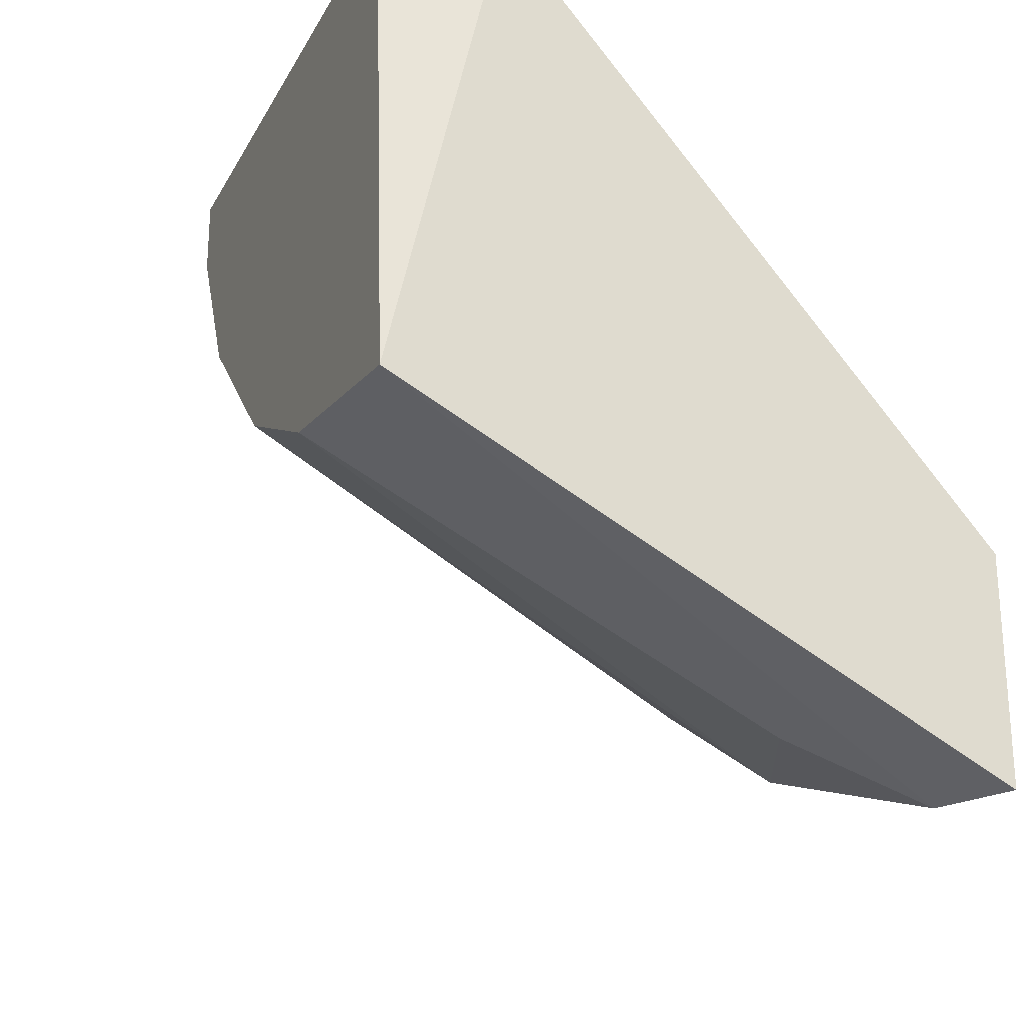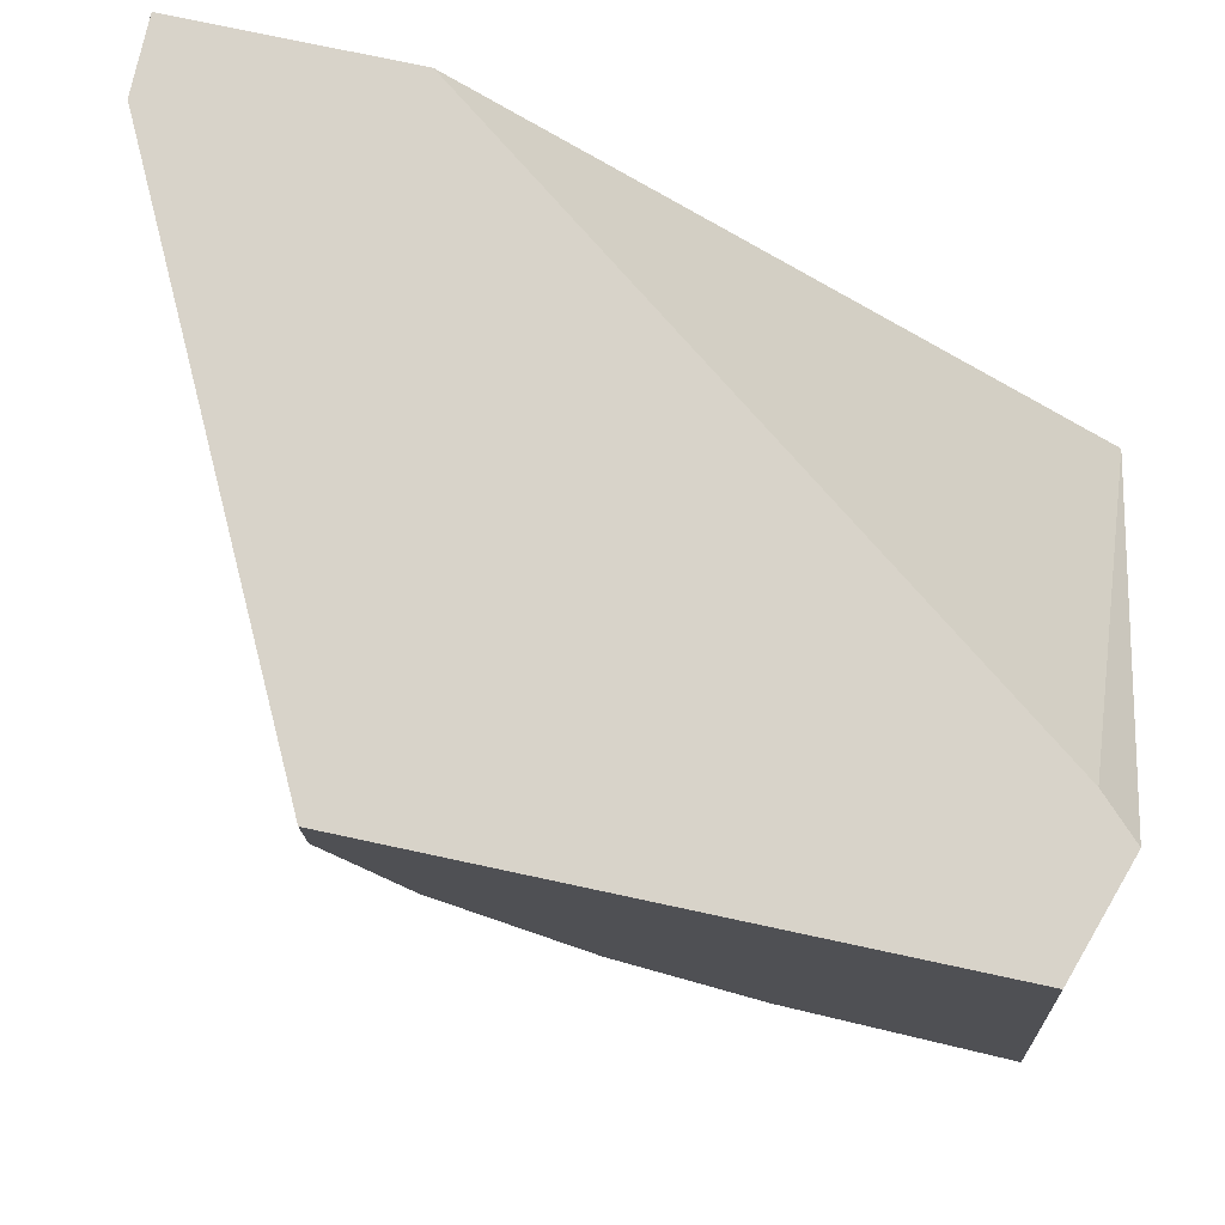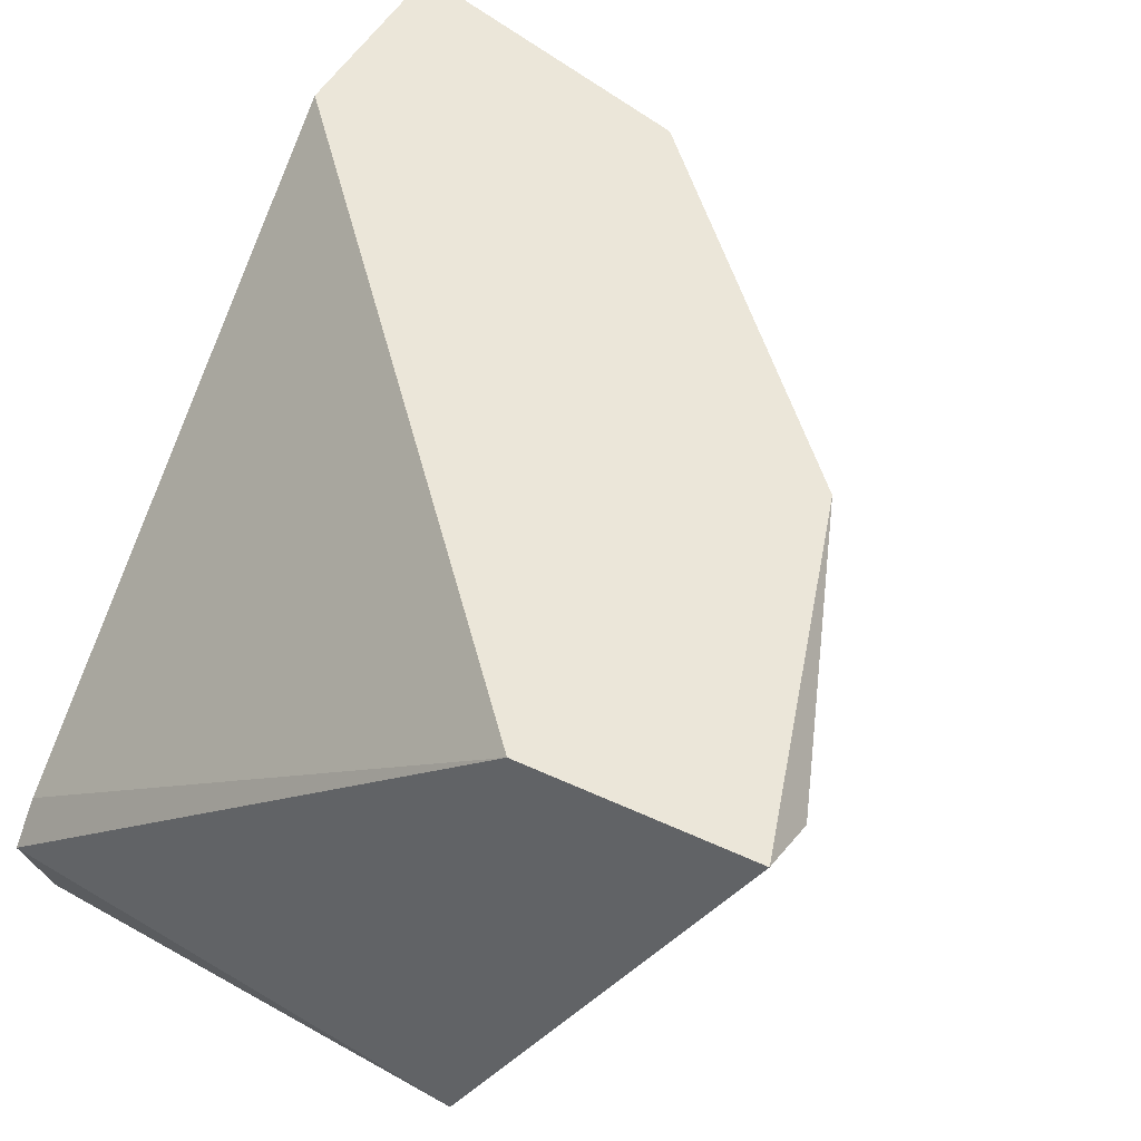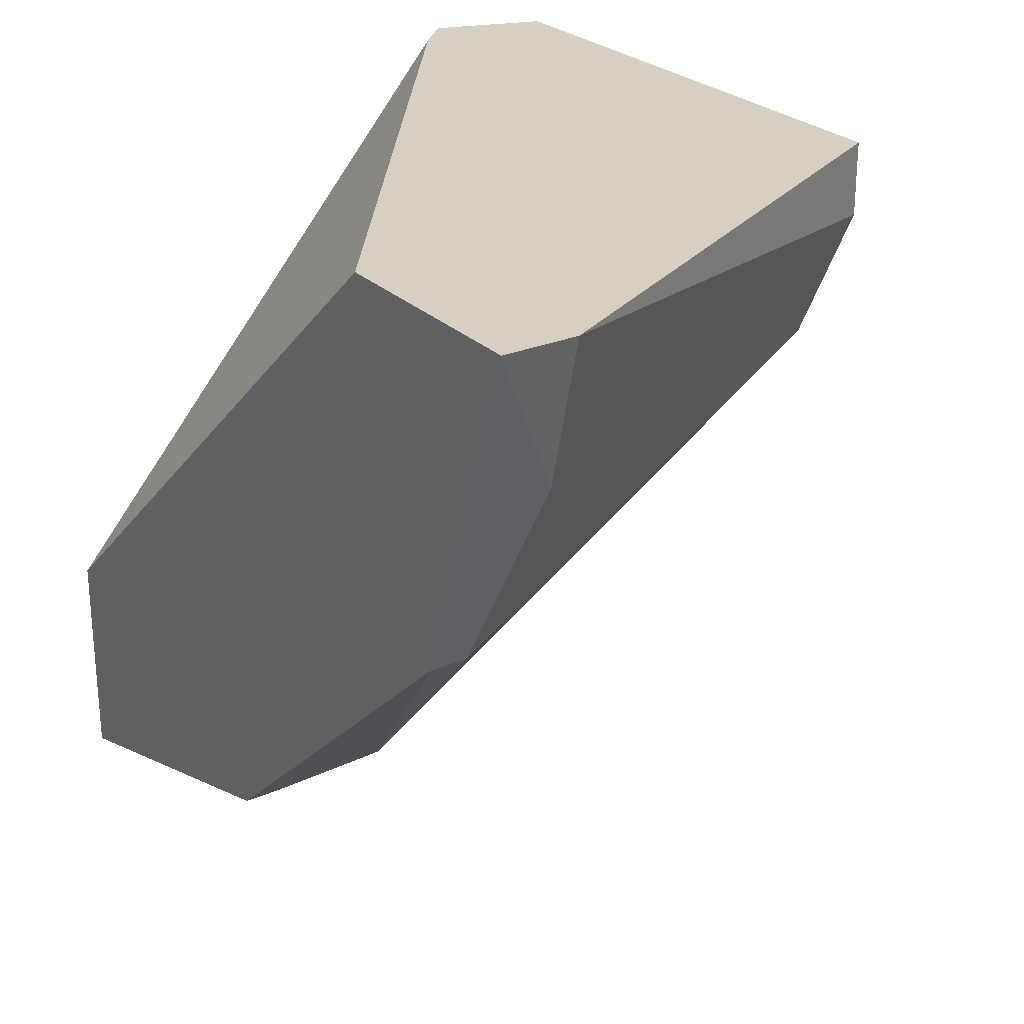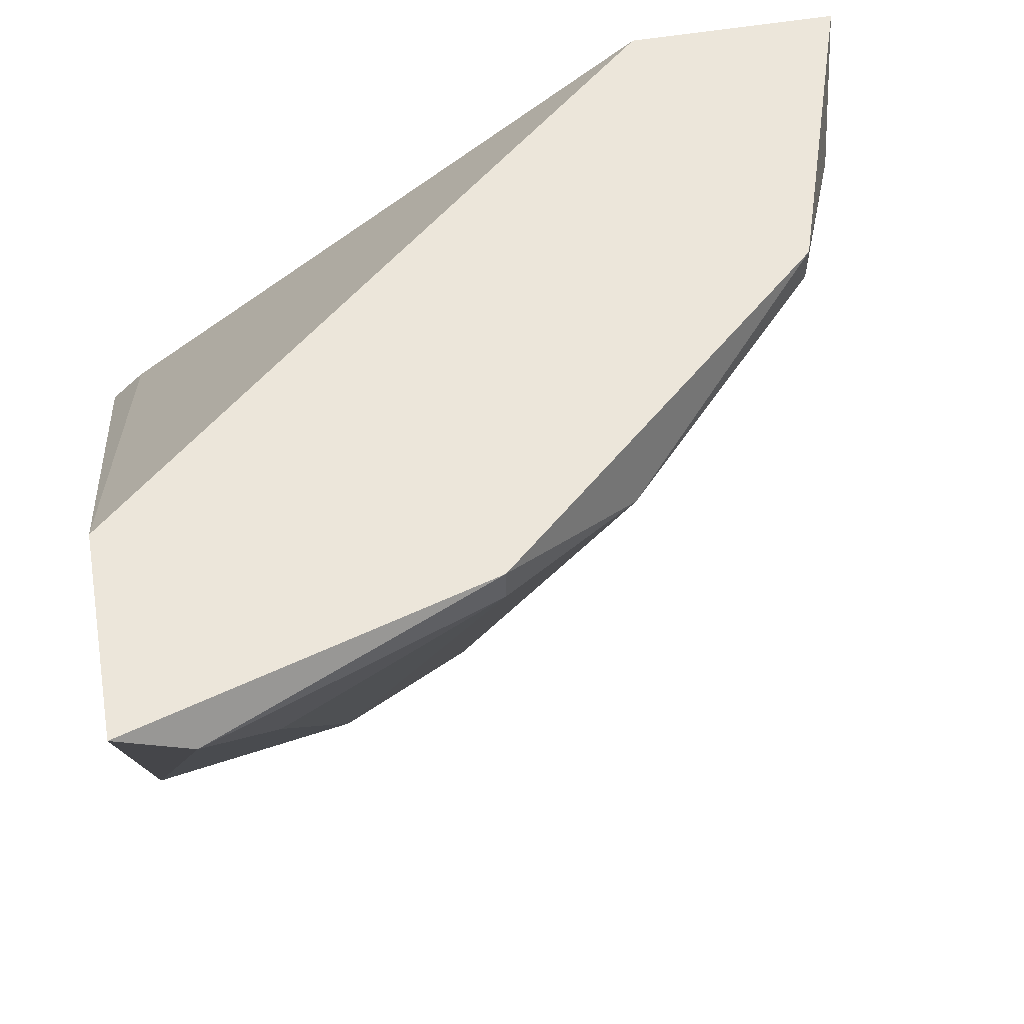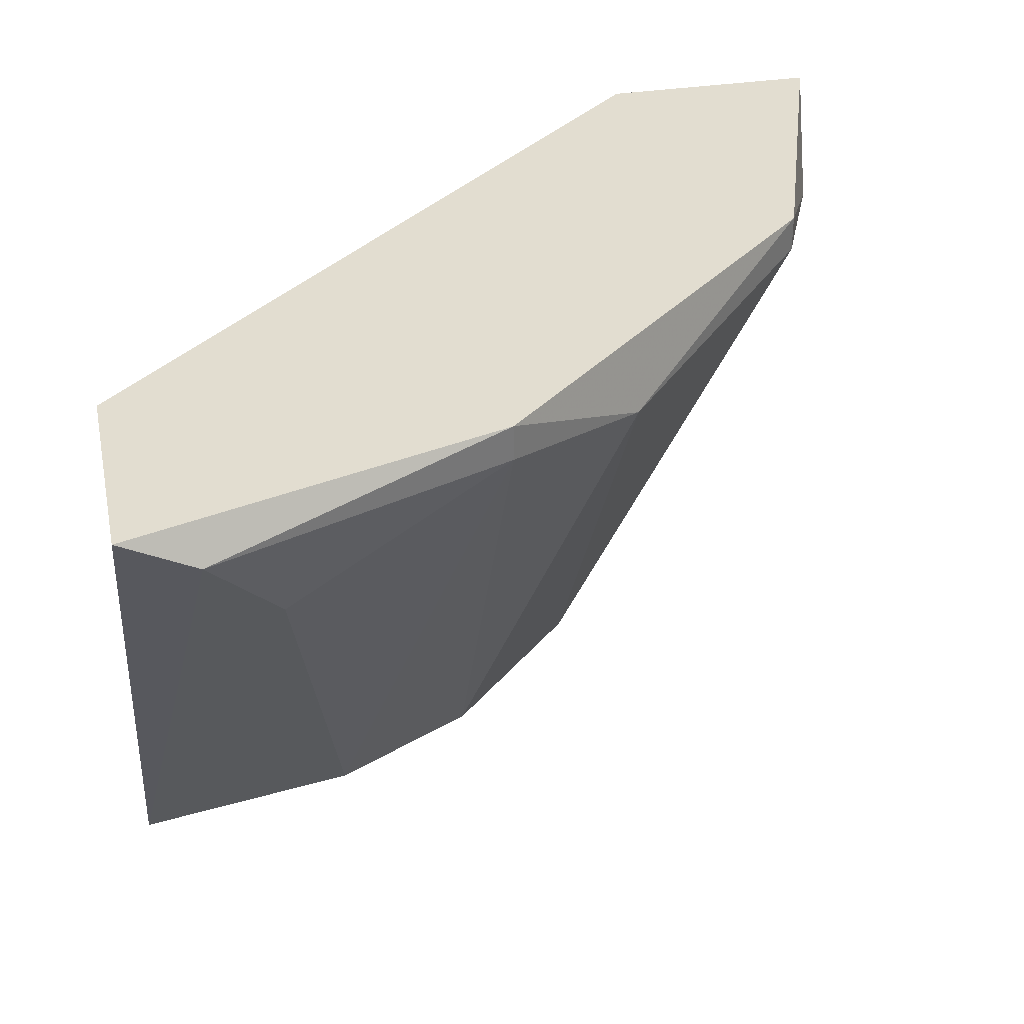
<metadata>
{"format":"obj","ext":"obj","renderer":"f3d","projection":"perspective","resolution":1024,"background":"white","views":[{"elev":-24.1,"azim":67.4,"up":"+Z"},{"elev":76.0,"azim":12.1,"up":"+Z"},{"elev":48.5,"azim":117.5,"up":"+Y"},{"elev":26.1,"azim":-123.9,"up":"+Z"},{"elev":54.2,"azim":169.8,"up":"+Y"},{"elev":35.3,"azim":168.4,"up":"+Y"}]}
</metadata>
<code>
v 0.000768 0.02213 -0.03282
v -0.01712 0.002963 -0.008544
v -0.01712 0.002963 -0.005988
v -0.01456 0.02085 -0.02515
v -0.01456 0.002963 -0.01366
v -0.004344 0.002963 -0.02132
v 0.003326 0.006797 -0.005988
v 0.003326 0.002963 -0.0226
v 0.003326 0.02341 -0.03282
v 0.003326 0.02341 -0.02515
v 0.002046 0.002963 -0.005988
v 0.002046 0.008074 -0.005988
v -0.01839 0.02341 -0.005988
v -0.001786 0.01829 -0.03027
v -0.02223 0.02341 -0.01749
v -0.02223 0.02213 -0.01749
v -0.02478 0.02085 -0.0111
v -0.02606 0.02085 -0.005988
v -0.02606 0.02341 -0.005988
v -0.009455 0.002963 -0.01877
v -0.009455 0.02341 -0.02898
v -0.009455 0.02213 -0.02898
f 10 13 12
f 14 1 8
f 7 8 10
f 18 7 13
f 10 15 13
f 7 18 3
f 5 8 3
f 8 5 20
f 5 4 20
f 8 7 11
f 7 3 11
f 3 8 11
f 8 1 9
f 10 8 9
f 15 10 9
f 1 14 22
f 20 4 22
f 14 8 6
f 8 20 6
f 22 14 6
f 20 22 6
f 18 13 19
f 13 15 19
f 17 18 19
f 15 17 19
f 4 5 16
f 15 4 16
f 17 15 16
f 5 17 16
f 3 18 2
f 5 3 2
f 18 17 2
f 17 5 2
f 4 15 21
f 9 1 21
f 15 9 21
f 1 22 21
f 22 4 21
f 7 10 12
f 13 7 12

</code>
